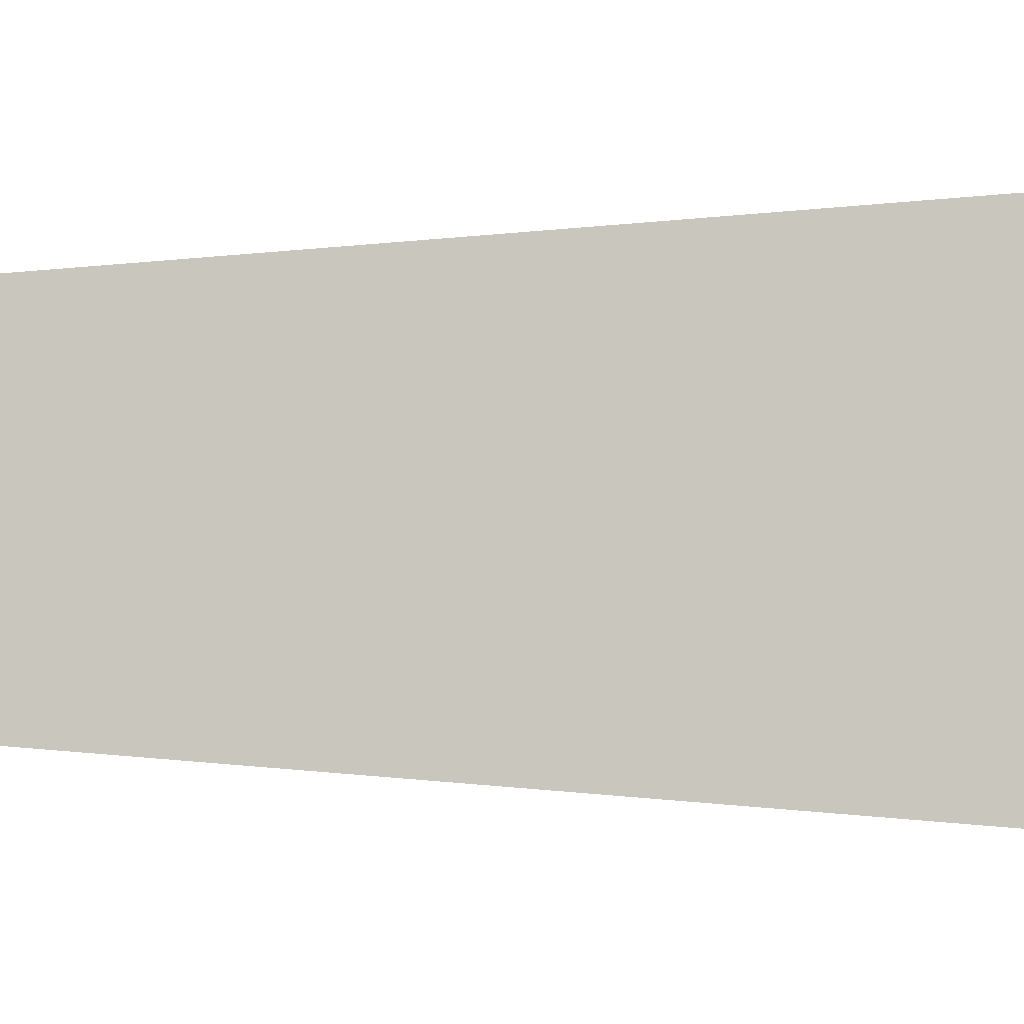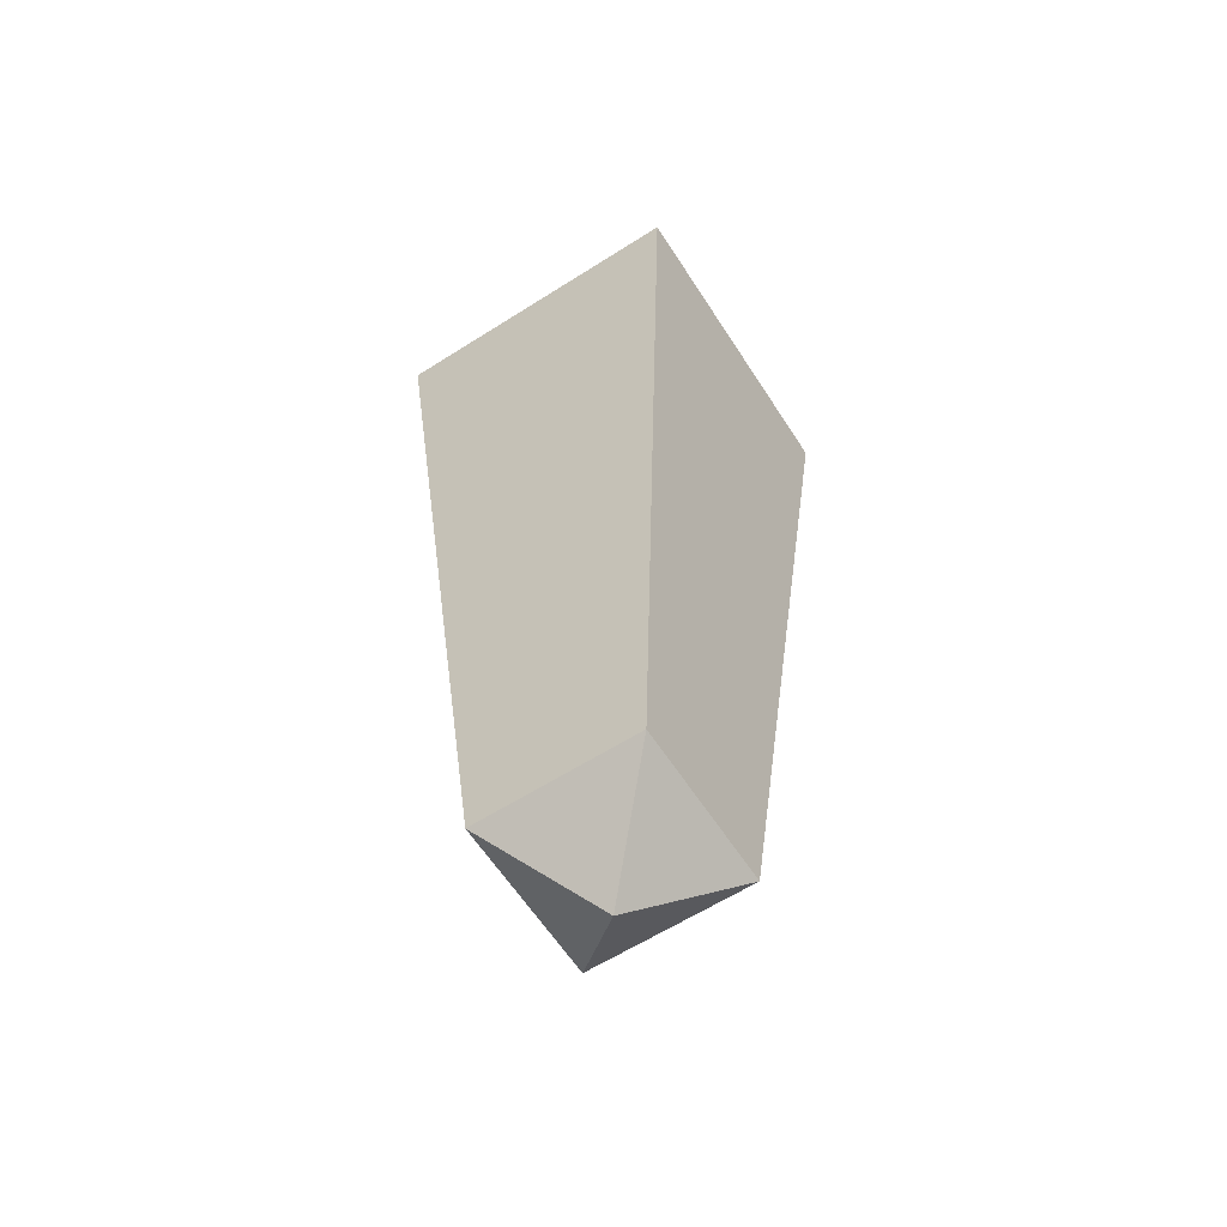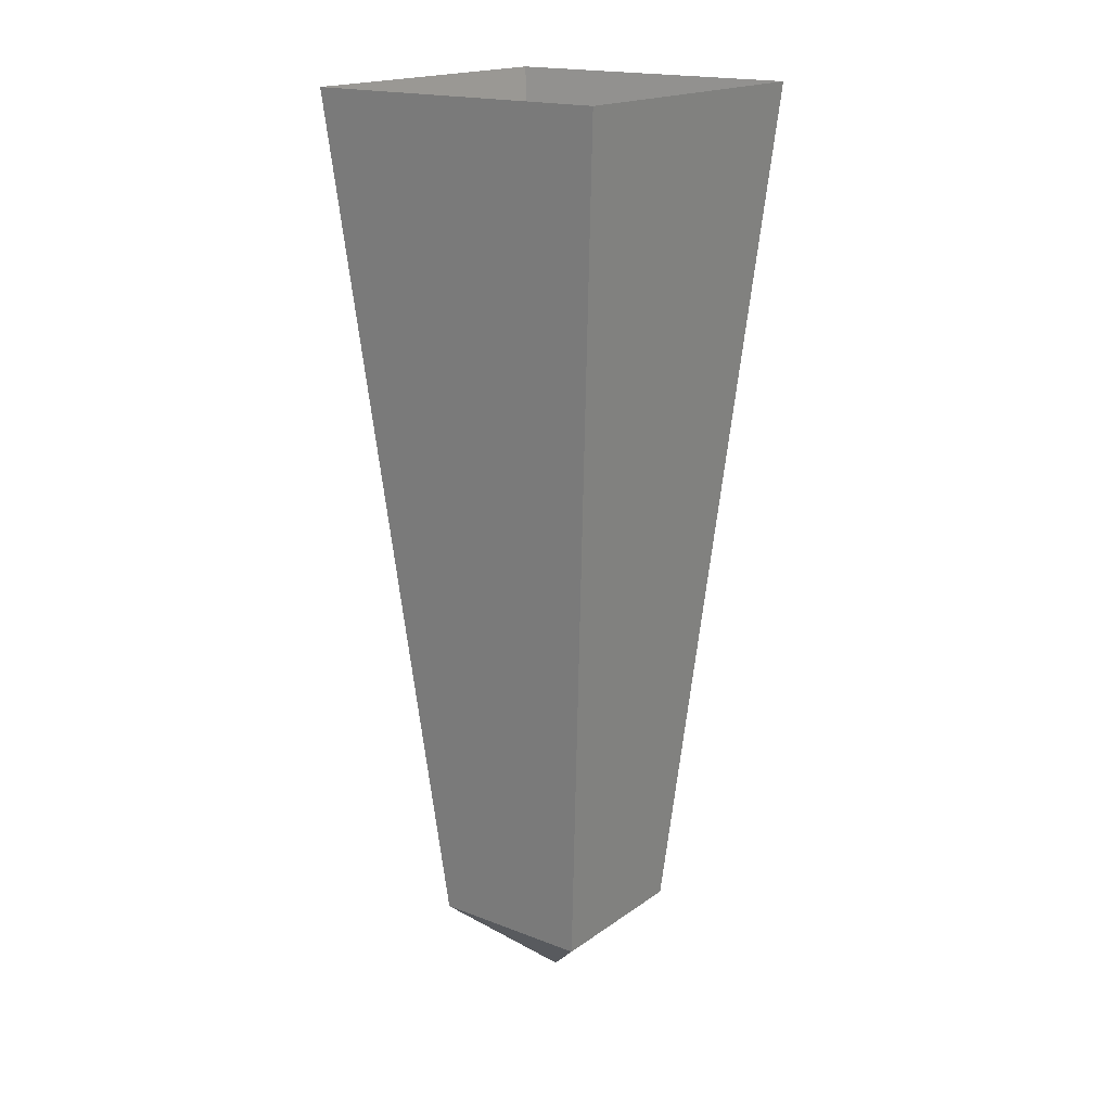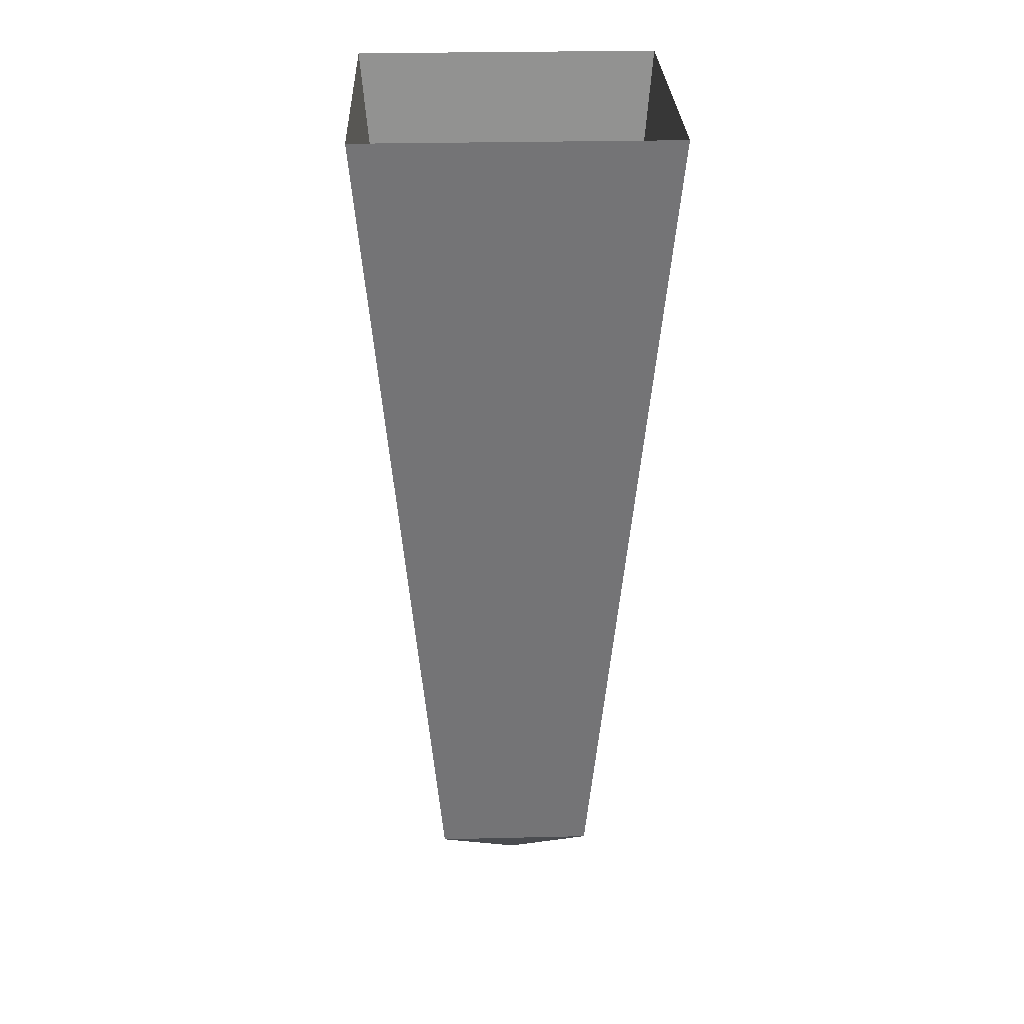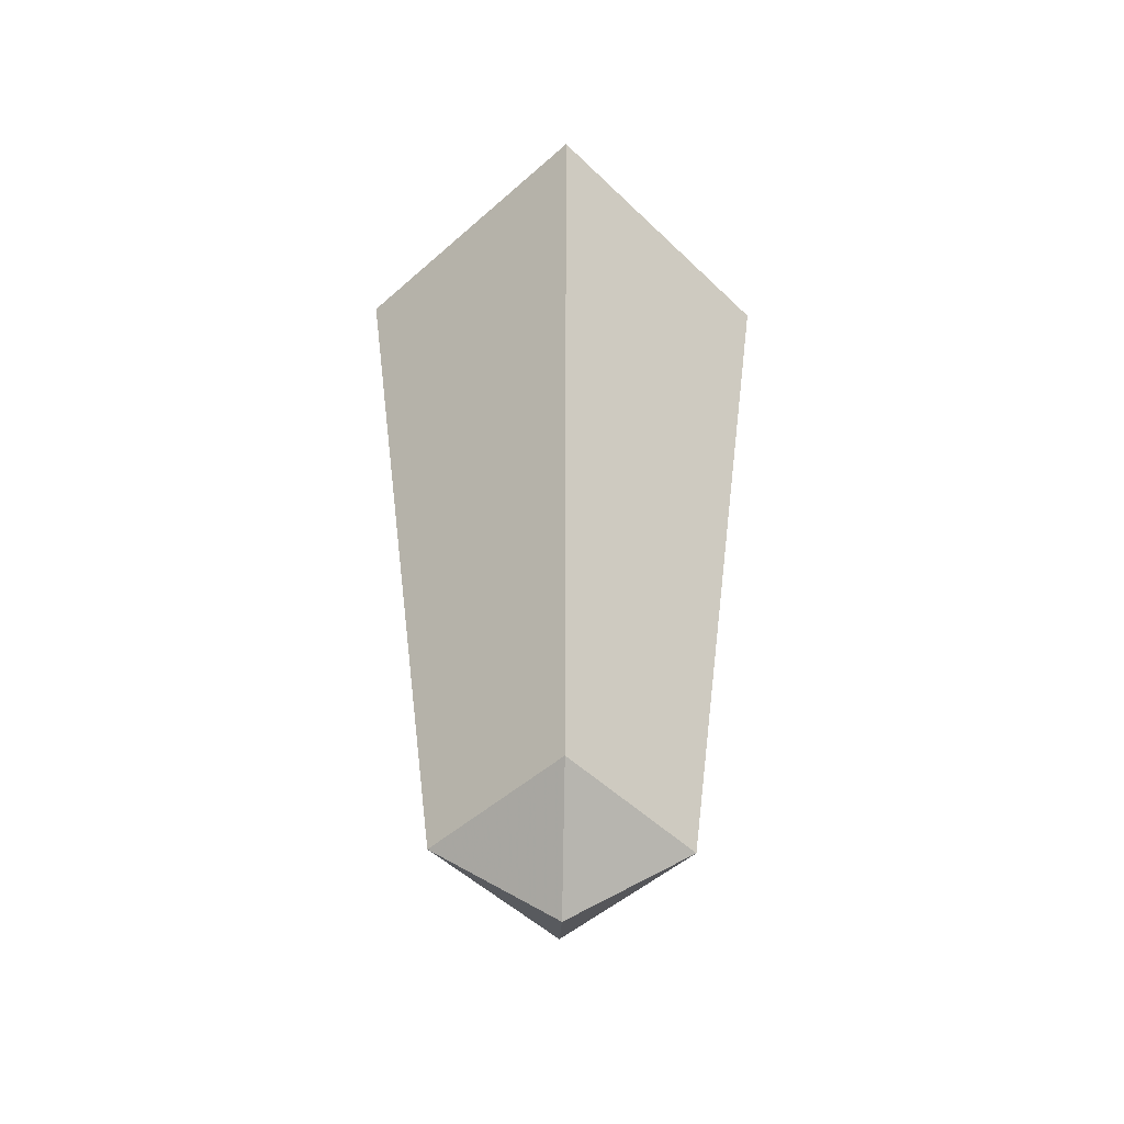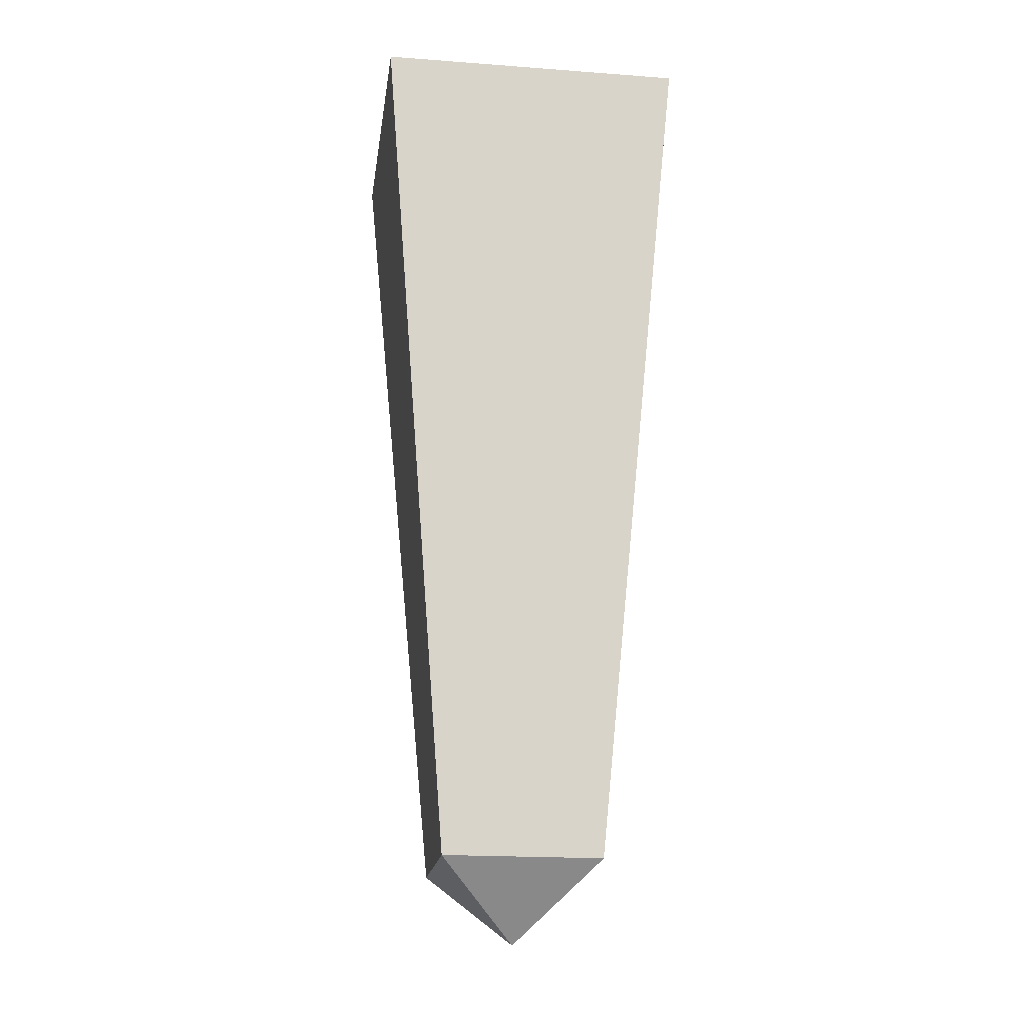
<metadata>
{"format":"obj","ext":"obj","renderer":"f3d","projection":"perspective","resolution":1024,"background":"white","views":[{"elev":-0.4,"azim":78.0,"up":"+Z"},{"elev":-61.8,"azim":-57.2,"up":"+Y"},{"elev":18.2,"azim":36.8,"up":"+Y"},{"elev":28.9,"azim":88.0,"up":"+Y"},{"elev":-50.7,"azim":133.8,"up":"+Y"},{"elev":-19.3,"azim":172.1,"up":"+Y"}]}
</metadata>
<code>
v 0 -288 0
v 25 -264 -25
v -25 -264 -25
v 25 -264 25
v 48 0 -48
v -48 0 -48
v 48 0 48
v -48 0 48
v -25 -264 25
f 1 2 3
f 1 4 2
f 5 6 3 2
f 7 5 2 4
f 8 7 4 9
f 6 8 9 3
f 1 9 4
f 1 3 9

</code>
